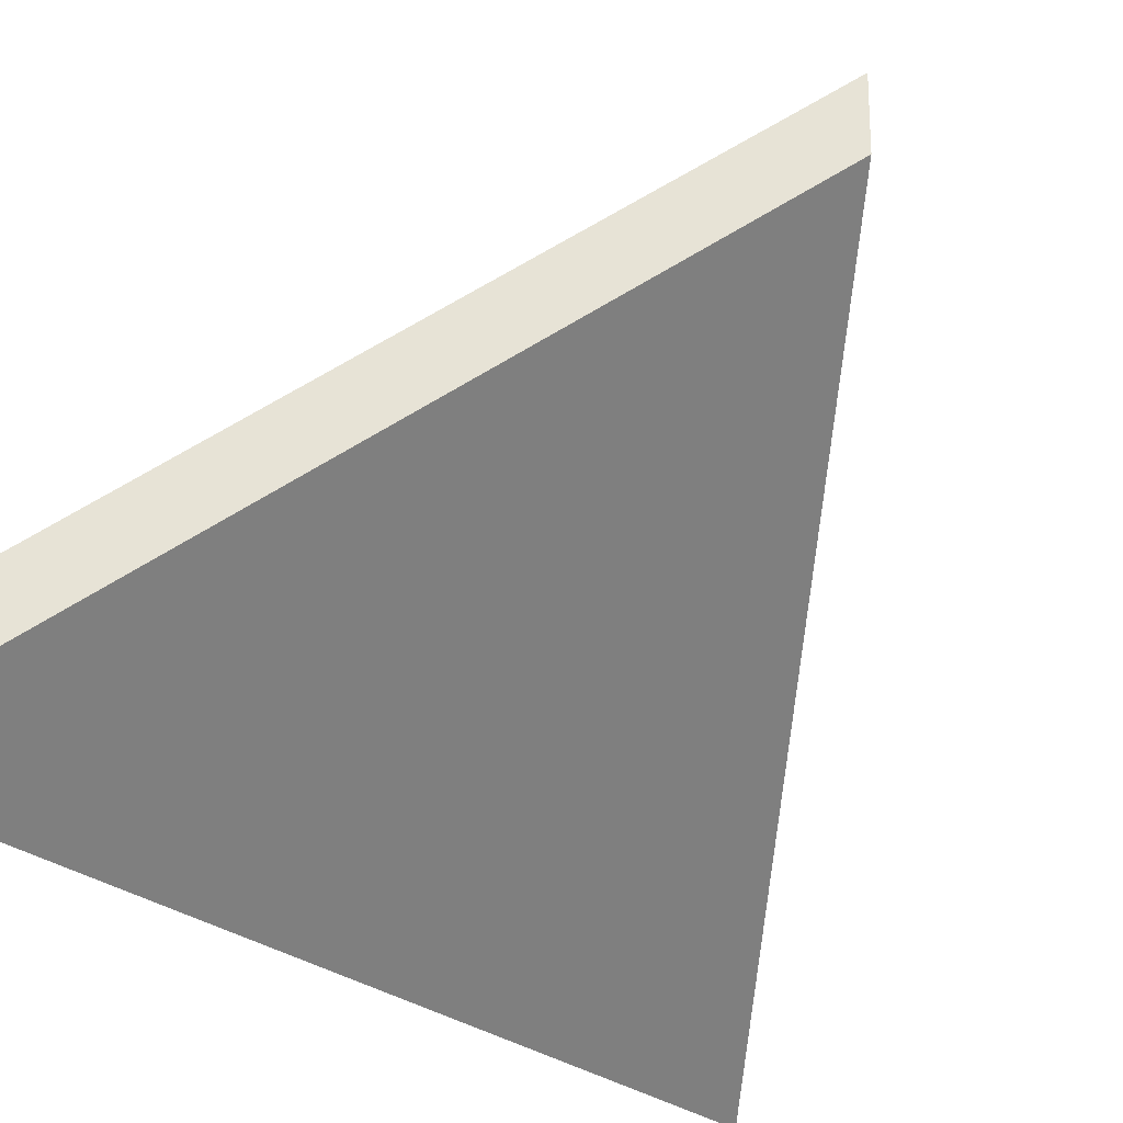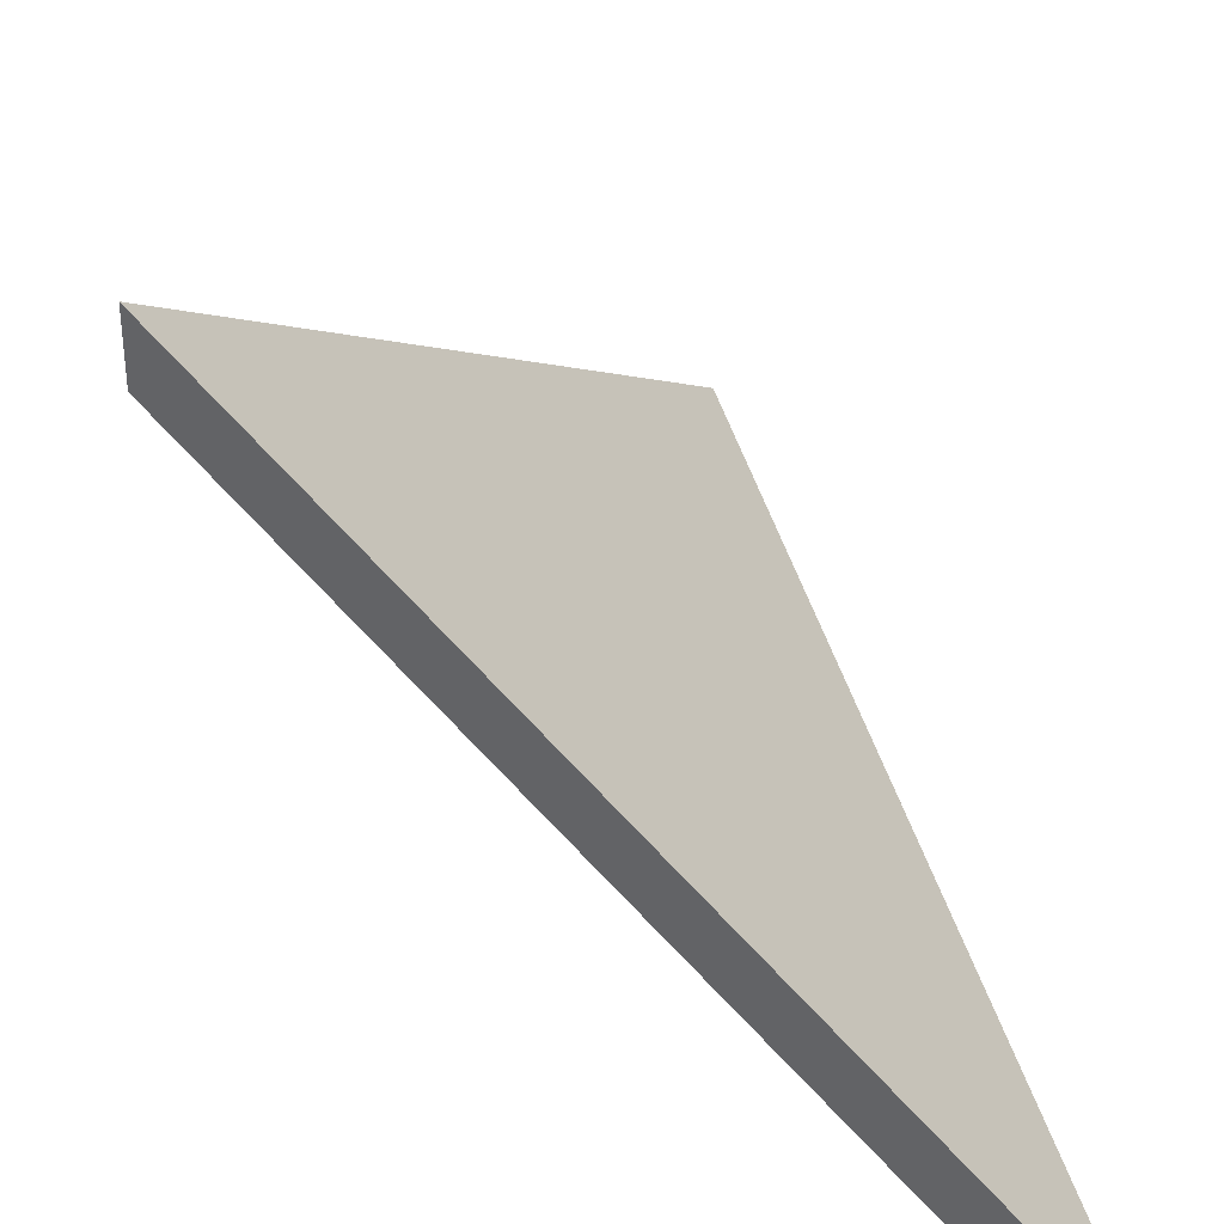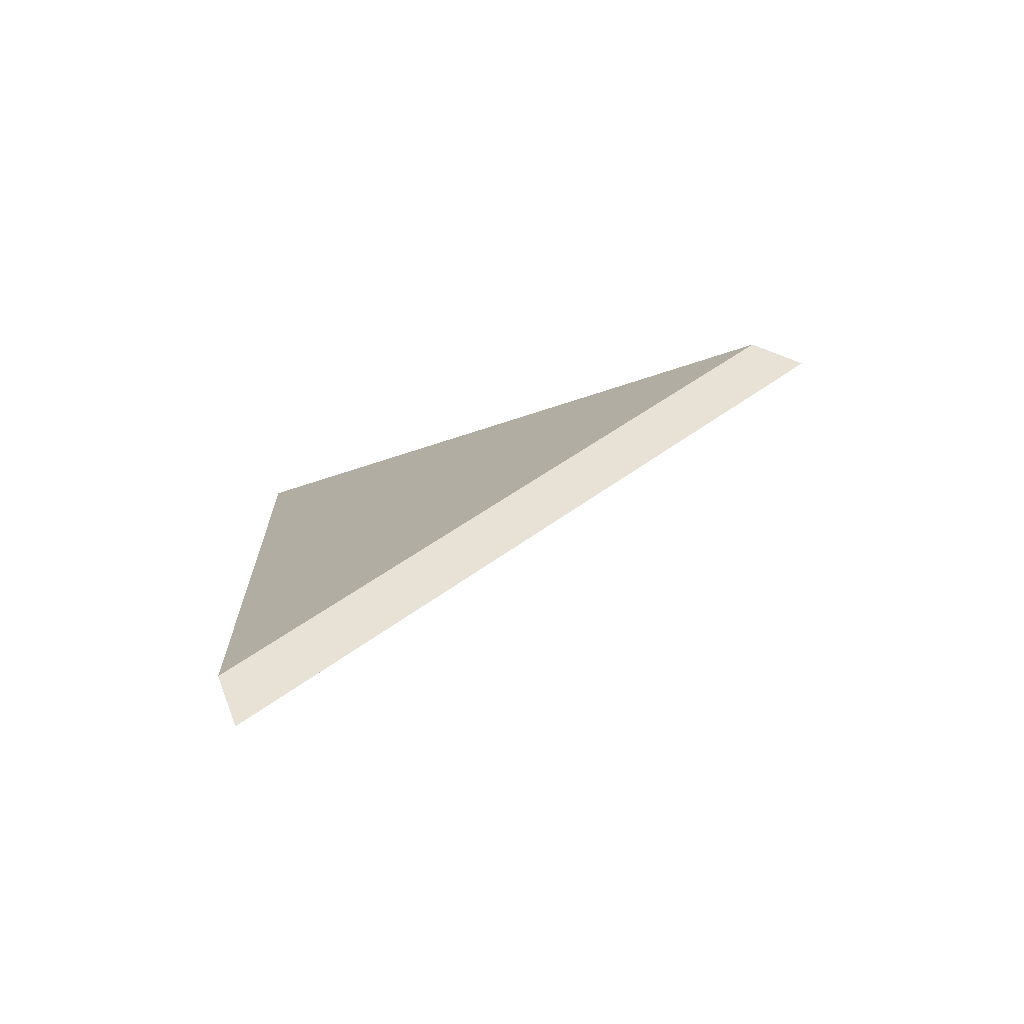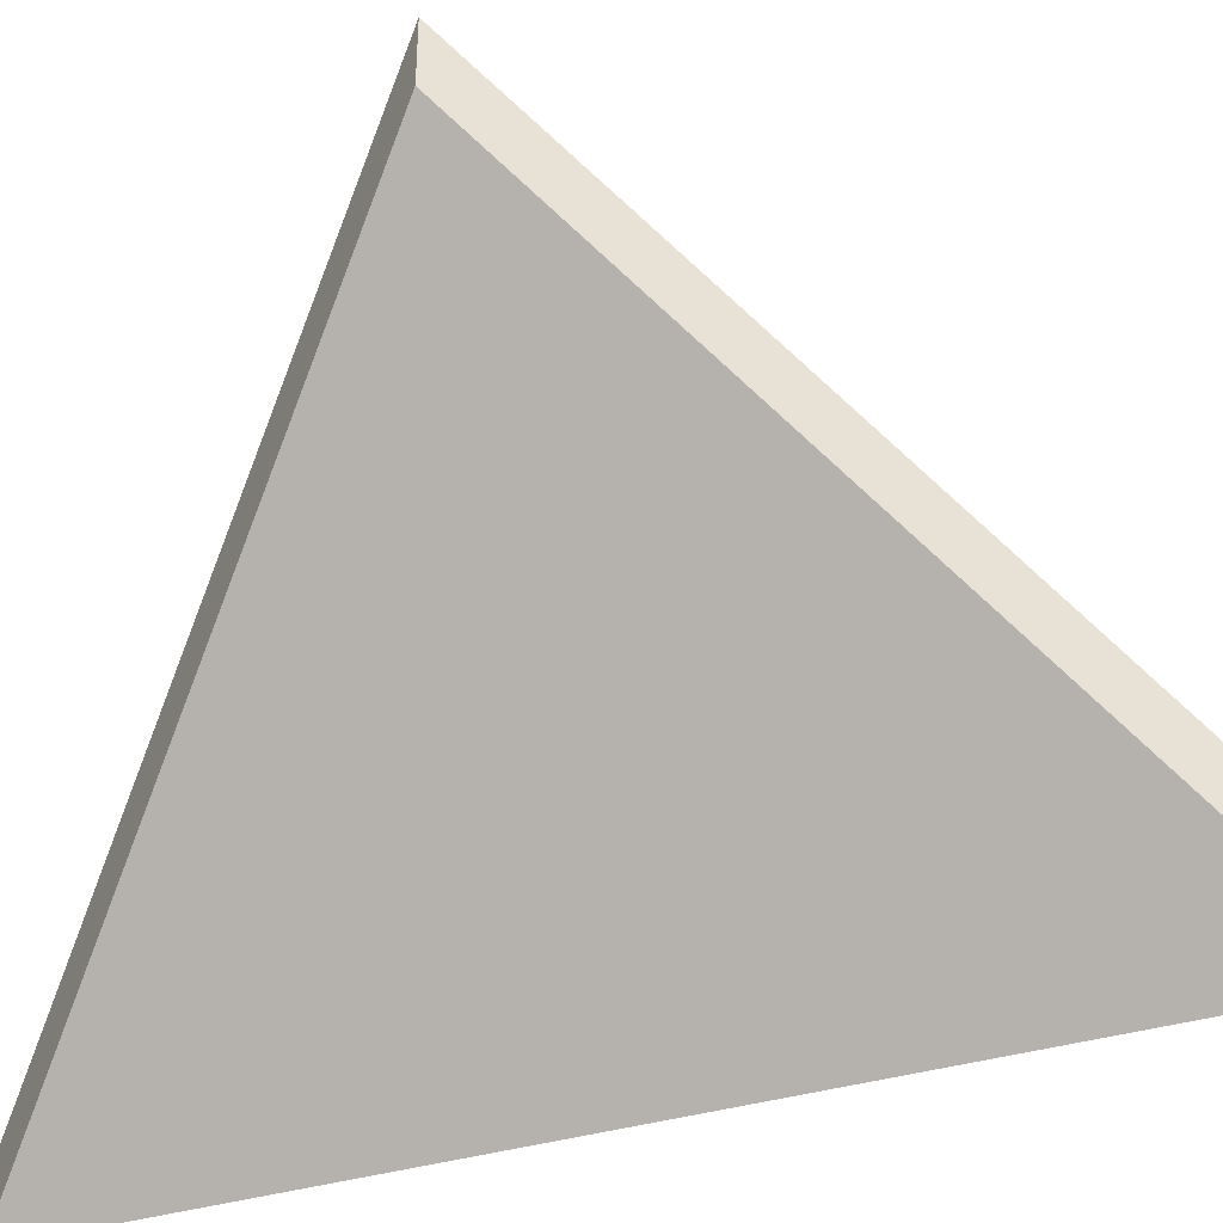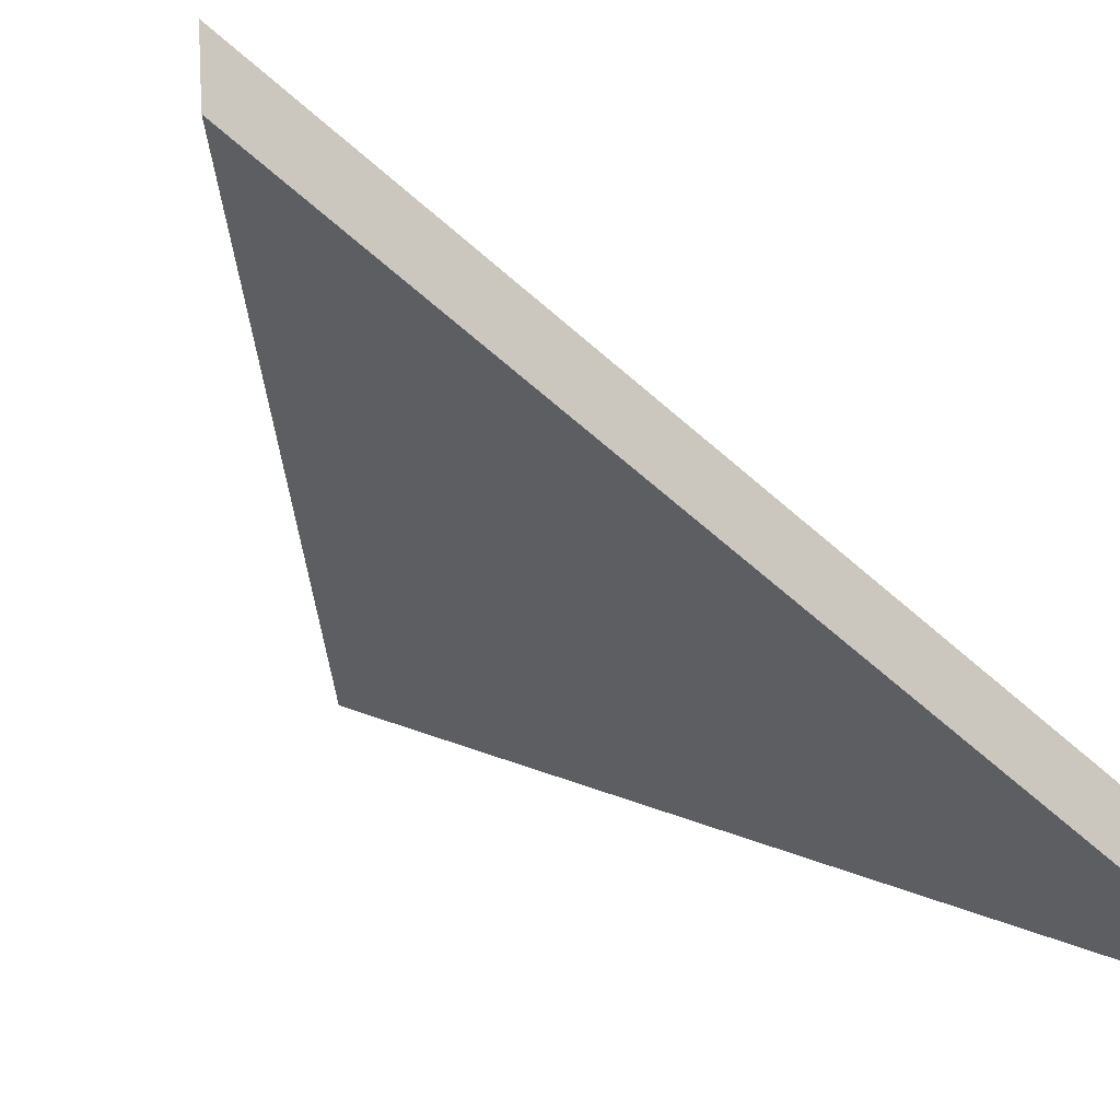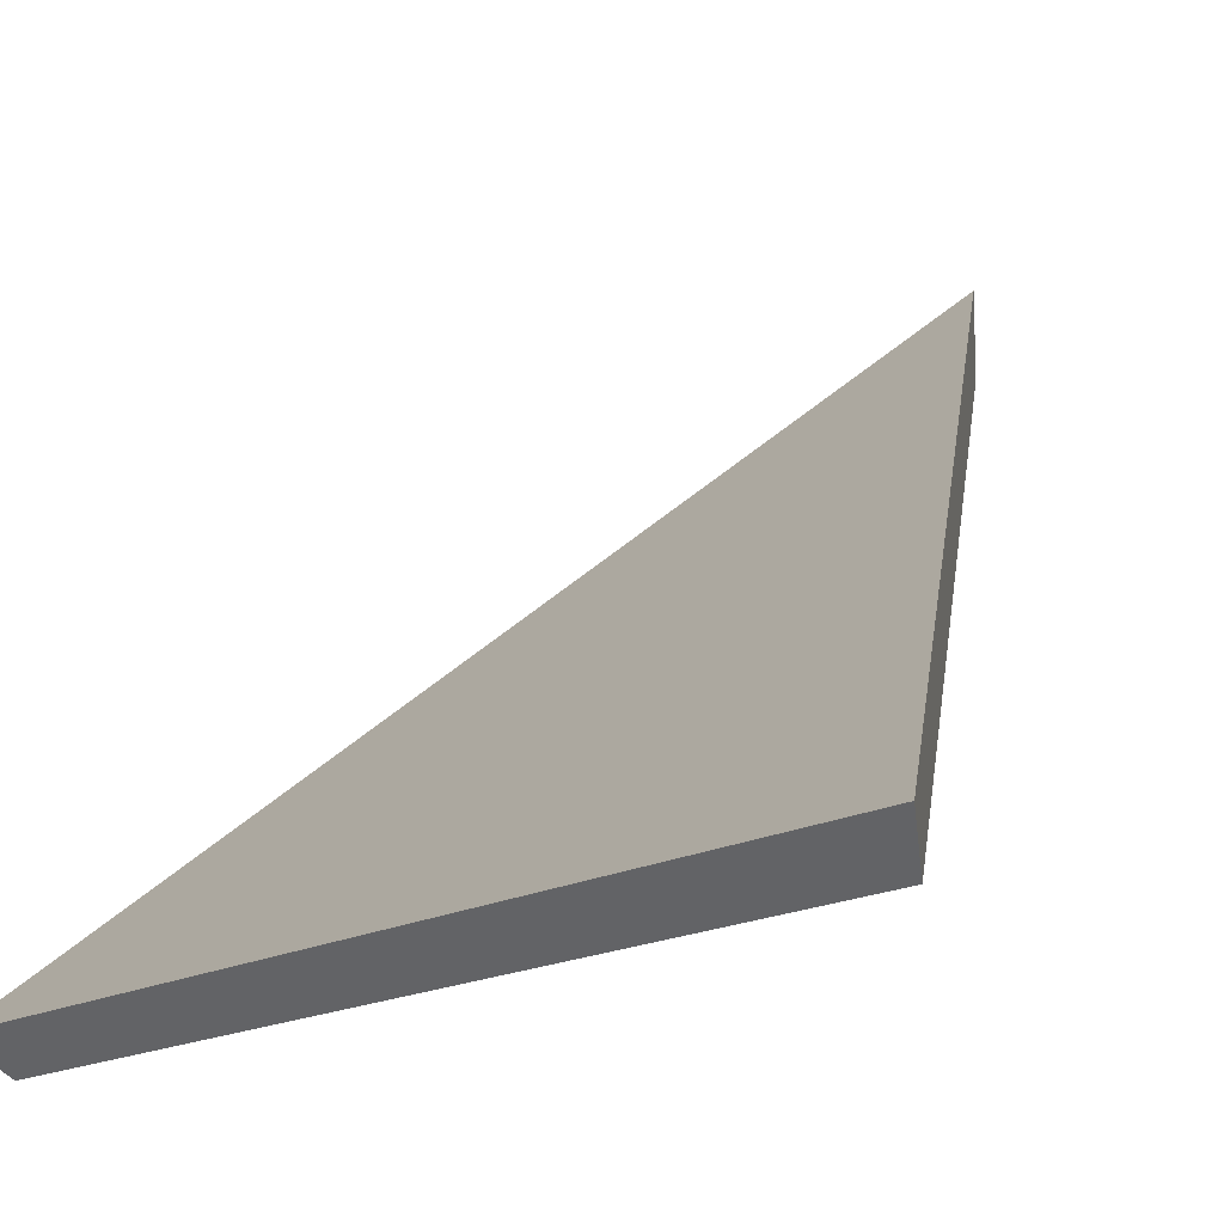
<metadata>
{"format":"obj","ext":"obj","renderer":"f3d","projection":"perspective","resolution":1024,"background":"white","views":[{"elev":-26.2,"azim":31.0,"up":"+Y"},{"elev":39.3,"azim":158.4,"up":"+Y"},{"elev":-71.0,"azim":68.8,"up":"+Z"},{"elev":-41.0,"azim":101.0,"up":"+Y"},{"elev":-62.2,"azim":-140.0,"up":"+Y"},{"elev":-14.3,"azim":-44.4,"up":"+Y"}]}
</metadata>
<code>
v -7.433 0.1819 -4.157
v -7.427 0.1819 -4.195
v -7.411 0.2009 -4.174
v -7.411 0.2036 -4.174
v -7.411 0.2009 -4.174
v -7.427 0.1819 -4.195
v -7.429 0.1832 -4.197
v -7.429 0.1832 -4.197
v -7.427 0.1819 -4.195
v -7.433 0.1819 -4.157
v -7.434 0.1832 -4.156
v -7.434 0.1832 -4.156
v -7.433 0.1819 -4.157
v -7.411 0.2009 -4.174
v -7.411 0.2036 -4.174
v -7.411 0.2036 -4.174
v -7.429 0.1832 -4.197
v -7.434 0.1832 -4.156
f 1 2 3
f 4 5 6
f 4 6 7
f 8 9 10
f 8 10 11
f 12 13 14
f 12 14 15
f 16 17 18

</code>
